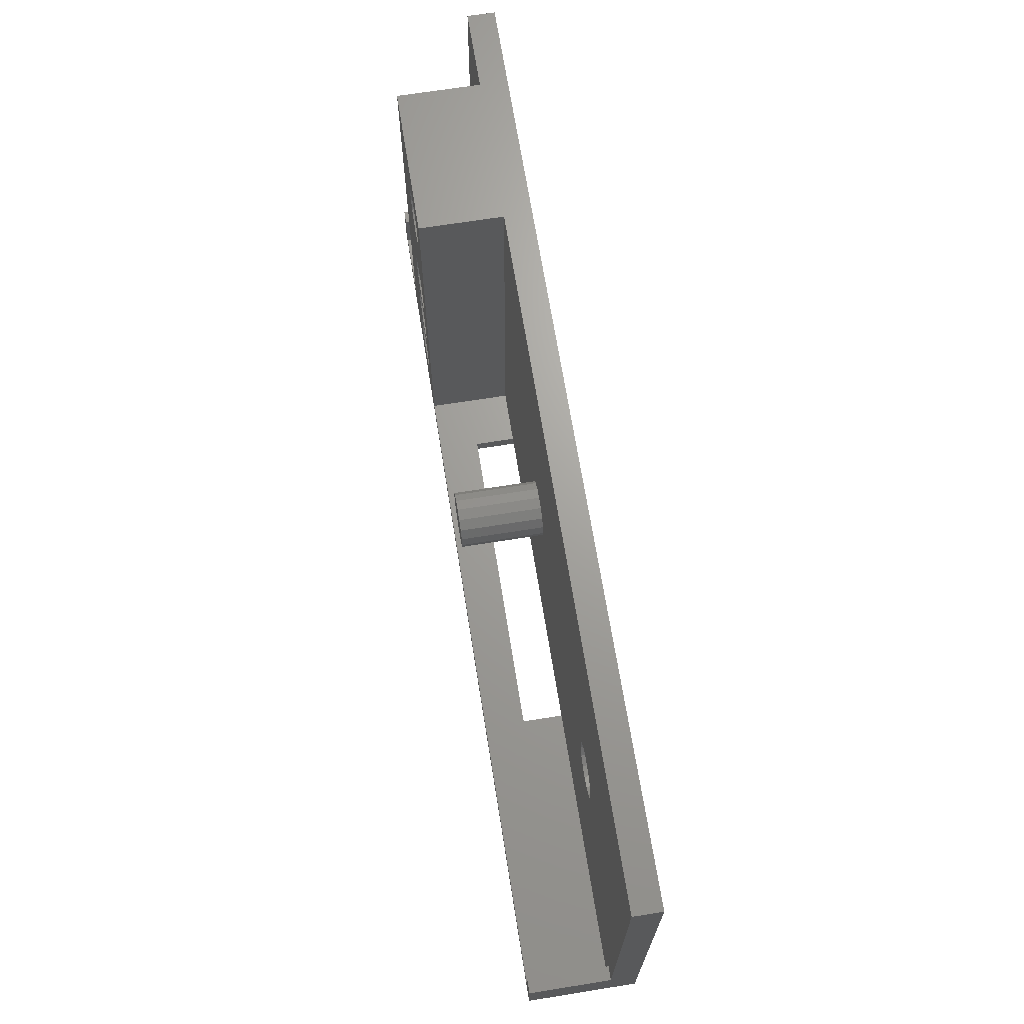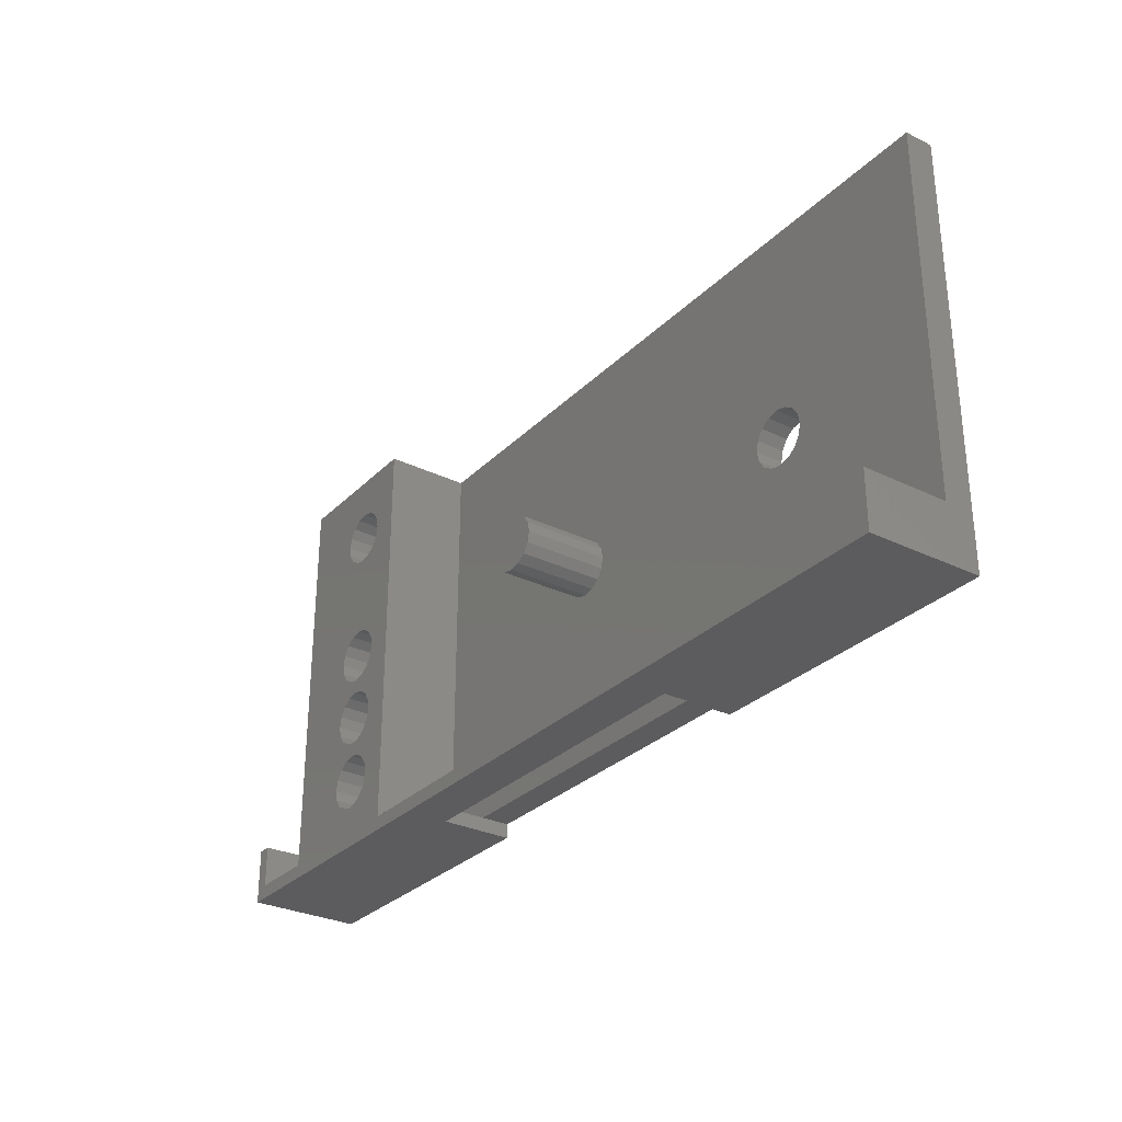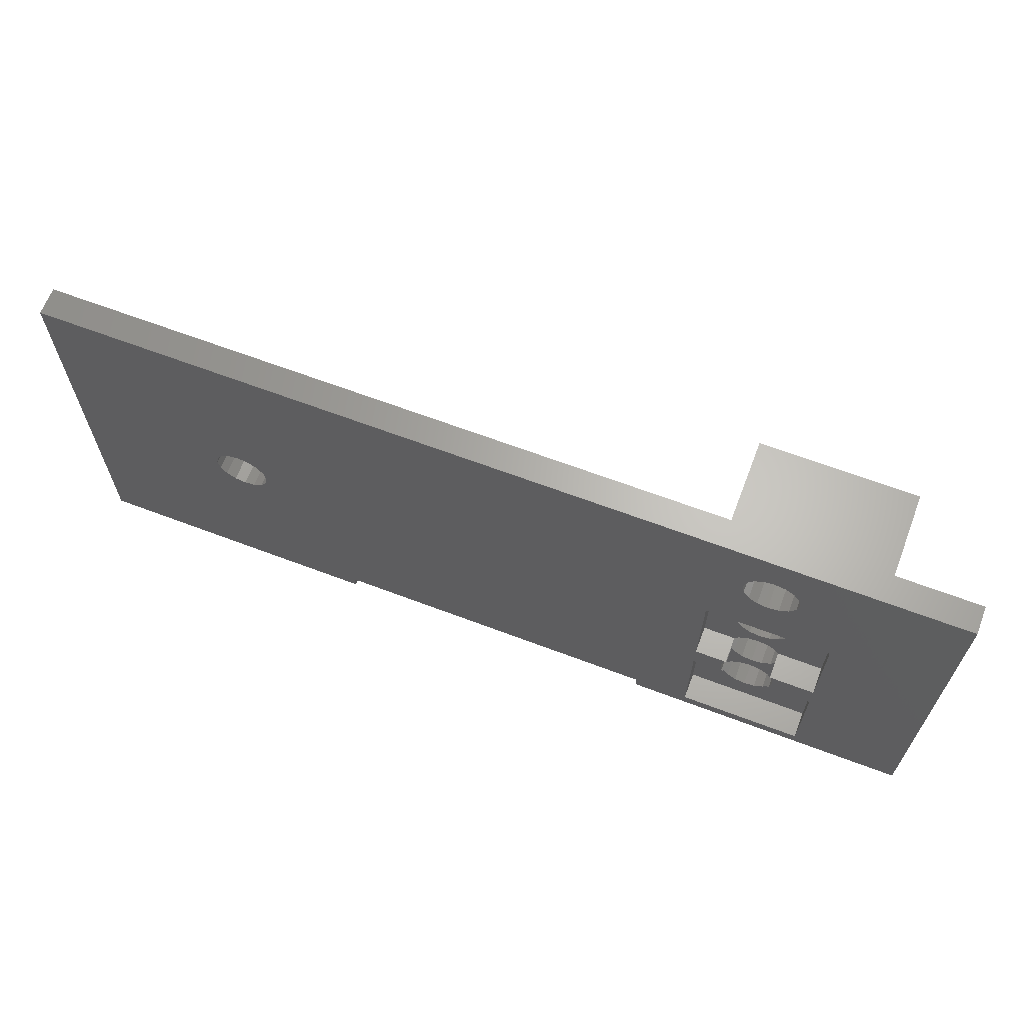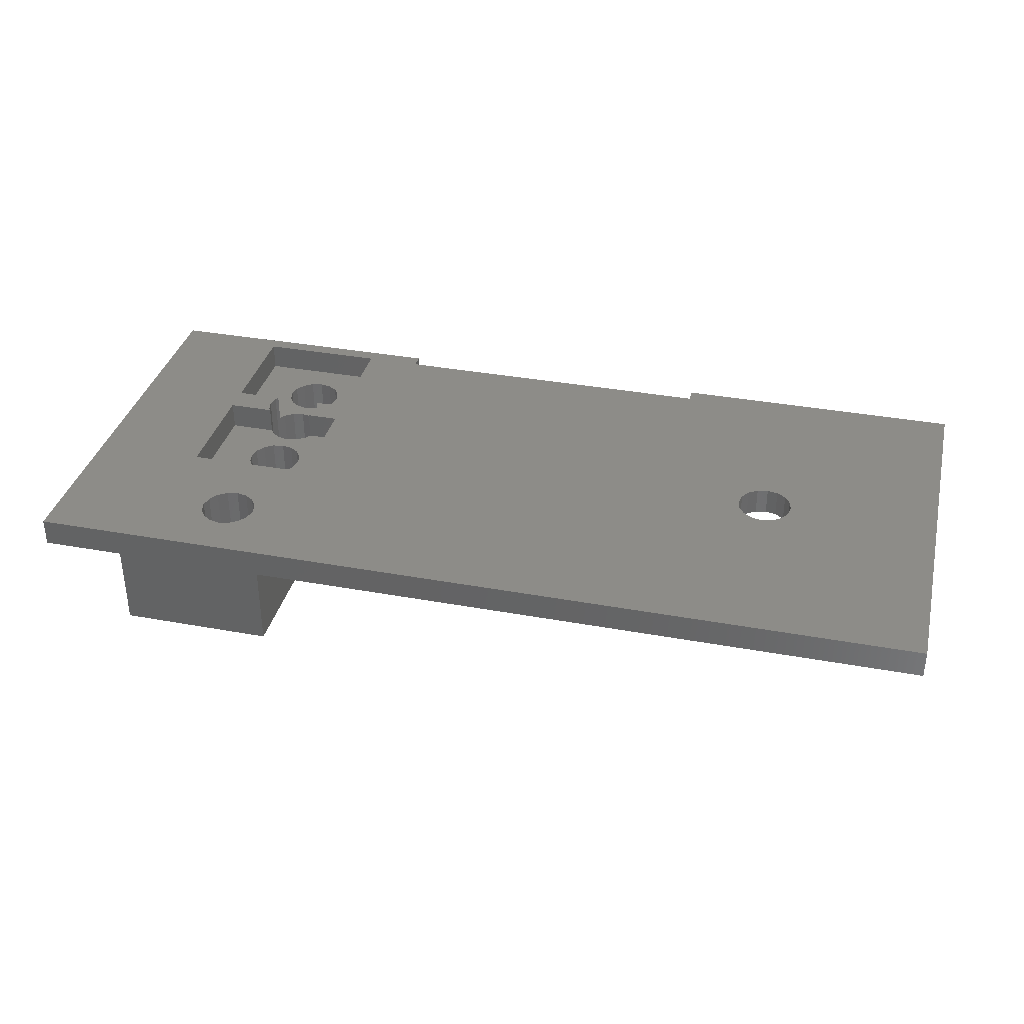
<metadata>
{"format":"stl","ext":"stl","renderer":"f3d","projection":"perspective","resolution":1024,"background":"white","views":[{"elev":68.1,"azim":-99.1,"up":"+Y"},{"elev":-29.8,"azim":-125.5,"up":"+Y"},{"elev":65.0,"azim":20.9,"up":"+Y"},{"elev":35.6,"azim":-166.4,"up":"+Z"}]}
</metadata>
<code>
# stl→obj: 325 verts, 576 faces
v 1.28 0.72 -0.64
v 1.452 0.8612 -0.64
v 1.44 0.8 -0.64
v 1.452 0.7388 -0.64
v 1.465 0.72 -0.64
v 2 0.72 -0.64
v 1.735 0.72 -0.64
v 1.748 0.7388 -0.64
v 1.76 0.8 -0.64
v 1.748 0.8612 -0.64
v 1.44 0.8 0
v 1.452 0.8612 0
v 1.28 0.72 0
v 1.452 0.7388 0
v 1.465 0.72 0
v 1.748 0.7388 0
v 1.735 0.72 0
v 2 0.72 0
v 1.76 0.8 0
v 1.748 0.8612 0
v 0 1.2 -0.64
v -0.16 1.2 -0.64
v -0.1478 1.261 -0.64
v -0.1131 1.313 -0.64
v -0.06123 1.348 -0.64
v 0 1.36 -0.64
v 0.06123 1.348 -0.64
v 0.1131 1.313 -0.64
v 0.1478 1.261 -0.64
v 0.16 1.2 -0.64
v 0.1478 1.139 -0.64
v 0.1131 1.087 -0.64
v 0.06123 1.052 -0.64
v -0 1.04 -0.64
v -0.06123 1.052 -0.64
v -0.1131 1.087 -0.64
v -0.1478 1.139 -0.64
v 2.64 0 0
v 2.64 2.4 0
v 2 2.32 0
v 2 0.08 0
v 0.96 0 0
v 0.96 0.08 0
v 1.28 2.32 0
v 1.28 2.4 0
v 1.28 1.52 0
v 2 1.52 0
v 2 1.68 0
v 1.28 1.68 0
v -1.3 0.08 0
v 1.28 0.08 0
v -1.3 2.4 0
v -0.96 0 -0.4
v 0.96 0 -0.4
v 0.96 0.08 -0.4
v -0.96 0.08 -0.4
v -2.56 0.08 -0.64
v 2.56 0.08 -0.64
v 2.64 0 -0.64
v -2.64 0 -0.64
v -2.56 0.32 -0.64
v -2.64 0.32 -0.64
v 2.56 0.32 -0.64
v 2.64 0.32 -0.64
v -2.64 0 0
v -0.96 0 0
v -0.96 0.08 0
v -1.3 0.88 0
v -1.9 0.88 0
v -1.9 1.52 0
v -2.64 2.4 0
v -1.3 1.52 0
v 2.56 0.32 -0.16
v 2.16 2.4 -0.16
v 2.64 2.4 -0.16
v 2.64 0.32 -0.16
v 2.56 0.08 -0.16
v 2.16 0.08 -0.16
v 1.28 0.08 -0.16
v -1.3 0.08 -0.16
v -1.3 2.4 -0.16
v 1.28 2.4 -0.16
v -2.56 0.08 -0.16
v -2.56 0.32 -0.16
v -1.3 0.88 -0.16
v -2.64 0.32 -0.16
v -1.9 0.88 -0.16
v -2.64 2.4 -0.16
v -1.9 1.52 -0.16
v -1.3 1.52 -0.16
v 2.16 0.08 -0.64
v 2 0.08 -0.64
v 2 2.32 -0.64
v 2.16 2.4 -0.64
v 1.28 2.32 -0.64
v 1.28 2.4 -0.64
v 2 1.52 -0.64
v 1.28 1.52 -0.64
v 1.28 1.68 -0.64
v 2 1.68 -0.64
v 2.16 2.4 0
v 1.28 0.08 -0.64
v 0.96 0.08 -0.16
v -0.96 0.08 -0.16
v 2 0.08 -0.16
v 2 0.72 -0.16
v 1.28 0.72 -0.16
v 1.735 0.72 -0.16
v 1.465 0.72 -0.16
v 2 0.88 -0.16
v 2 0.88 0
v 2 1.52 -0.16
v 1.28 1.52 -0.16
v 1.28 0.88 0
v 1.28 0.88 -0.16
v 1.465 0.88 0
v 1.465 0.88 -0.16
v 1.735 0.88 -0.16
v 1.735 0.88 0
v 1.28 0.88 -0.64
v 1.465 0.88 -0.64
v 1.735 0.88 -0.64
v 2 0.88 -0.64
v 1.452 0.7388 -0.16
v 1.452 0.8612 -0.16
v 1.748 0.7388 -0.16
v 1.748 0.8612 -0.16
v 1.44 0.8 -0.16
v 1.487 0.6869 -0.16
v 1.487 0.6869 -0.64
v 1.539 0.6522 -0.16
v 1.539 0.6522 -0.64
v 1.6 0.64 -0.16
v 1.6 0.64 -0.64
v 1.661 0.6522 -0.16
v 1.661 0.6522 -0.64
v 1.713 0.6869 -0.16
v 1.713 0.6869 -0.64
v 1.76 0.8 -0.16
v 1.713 0.9131 -0.16
v 1.713 0.9131 -0.64
v 1.661 0.9478 -0.16
v 1.661 0.9478 -0.64
v 1.6 0.96 -0.16
v 1.6 0.96 -0.64
v 1.539 0.9478 -0.16
v 1.539 0.9478 -0.64
v 1.487 0.9131 -0.16
v 1.487 0.9131 -0.64
v -0.16 1.2 -0.16
v -0.1478 1.261 -0.16
v -0.1131 1.313 -0.16
v -0.06123 1.348 -0.16
v 0 1.36 -0.16
v 0.06123 1.348 -0.16
v 0.1131 1.313 -0.16
v 0.1478 1.261 -0.16
v 0.16 1.2 -0.16
v 0.1478 1.139 -0.16
v 0.1131 1.087 -0.16
v 0.06123 1.052 -0.16
v -0 1.04 -0.16
v -0.06123 1.052 -0.16
v -0.1131 1.087 -0.16
v -0.1478 1.139 -0.16
v 1.44 1.04 -0.64
v 1.76 0.56 -0.64
v 1.44 0.56 -0.64
v 1.44 1.04 -0.16
v 1.44 0.56 -0.16
v 1.76 0.56 -0.16
v 1.6 0.56 -0.64
v 1.539 0.5478 -0.64
v 1.487 0.5131 -0.64
v 1.452 0.4612 -0.64
v 1.44 0.4 -0.64
v 1.76 0.4 -0.64
v 1.748 0.4612 -0.64
v 1.713 0.5131 -0.64
v 1.661 0.5478 -0.64
v 1.76 0.24 -0.64
v 1.6 0.24 -0.64
v 1.661 0.2522 -0.64
v 1.713 0.2869 -0.64
v 1.748 0.3388 -0.64
v 1.44 0.24 -0.64
v 1.452 0.3388 -0.64
v 1.487 0.2869 -0.64
v 1.539 0.2522 -0.64
v 1.44 1.36 -0.64
v 1.6 1.36 -0.64
v 1.539 1.348 -0.64
v 1.487 1.313 -0.64
v 1.452 1.261 -0.64
v 1.44 1.2 -0.64
v 1.76 1.36 -0.64
v 1.76 1.2 -0.64
v 1.748 1.261 -0.64
v 1.713 1.313 -0.64
v 1.661 1.348 -0.64
v 1.76 1.04 -0.64
v 1.6 1.04 -0.64
v 1.661 1.052 -0.64
v 1.713 1.087 -0.64
v 1.748 1.139 -0.64
v 1.452 1.139 -0.64
v 1.487 1.087 -0.64
v 1.539 1.052 -0.64
v 1.44 2.16 -0.64
v 1.6 2.16 -0.64
v 1.539 2.148 -0.64
v 1.487 2.113 -0.64
v 1.452 2.061 -0.64
v 1.44 2 -0.64
v 1.76 2.16 -0.64
v 1.76 2 -0.64
v 1.748 2.061 -0.64
v 1.713 2.113 -0.64
v 1.661 2.148 -0.64
v 1.76 1.84 -0.64
v 1.6 1.84 -0.64
v 1.661 1.852 -0.64
v 1.713 1.887 -0.64
v 1.748 1.939 -0.64
v 1.44 1.84 -0.64
v 1.452 1.939 -0.64
v 1.487 1.887 -0.64
v 1.539 1.852 -0.64
v 1.6 0.24 -0.16
v 1.539 0.2522 -0.16
v 1.44 0.24 -0.16
v 1.487 0.2869 -0.16
v 1.452 0.3388 -0.16
v 1.44 0.4 -0.16
v 1.76 0.4 -0.16
v 1.748 0.3388 -0.16
v 1.76 0.24 -0.16
v 1.713 0.2869 -0.16
v 1.661 0.2522 -0.16
v 1.6 0.56 -0.16
v 1.661 0.5478 -0.16
v 1.713 0.5131 -0.16
v 1.748 0.4612 -0.16
v 1.452 0.4612 -0.16
v 1.487 0.5131 -0.16
v 1.539 0.5478 -0.16
v 1.6 1.04 -0.16
v 1.539 1.052 -0.16
v 1.487 1.087 -0.16
v 1.452 1.139 -0.16
v 1.44 1.2 -0.16
v 1.76 1.2 -0.16
v 1.748 1.139 -0.16
v 1.76 1.04 -0.16
v 1.713 1.087 -0.16
v 1.661 1.052 -0.16
v 1.6 1.36 -0.16
v 1.661 1.348 -0.16
v 1.76 1.36 -0.16
v 1.713 1.313 -0.16
v 1.748 1.261 -0.16
v 1.452 1.261 -0.16
v 1.44 1.36 -0.16
v 1.487 1.313 -0.16
v 1.539 1.348 -0.16
v 1.6 1.84 0
v 1.539 1.852 0
v 1.44 1.84 0
v 1.487 1.887 0
v 1.452 1.939 0
v 1.44 2 0
v 1.76 2 0
v 1.748 1.939 0
v 1.76 1.84 0
v 1.713 1.887 0
v 1.661 1.852 0
v 1.6 2.16 0
v 1.661 2.148 0
v 1.76 2.16 0
v 1.713 2.113 0
v 1.748 2.061 0
v 1.452 2.061 0
v 1.44 2.16 0
v 1.487 2.113 0
v 1.539 2.148 0
v -1.76 1.36 -0.16
v -1.6 1.36 -0.16
v -1.661 1.348 -0.16
v -1.713 1.313 -0.16
v -1.748 1.261 -0.16
v -1.76 1.2 -0.16
v -1.44 1.36 -0.16
v -1.44 1.2 -0.16
v -1.452 1.261 -0.16
v -1.487 1.313 -0.16
v -1.539 1.348 -0.16
v -1.44 1.04 -0.16
v -1.6 1.04 -0.16
v -1.539 1.052 -0.16
v -1.487 1.087 -0.16
v -1.452 1.139 -0.16
v -1.76 1.04 -0.16
v -1.748 1.139 -0.16
v -1.713 1.087 -0.16
v -1.661 1.052 -0.16
v -1.6 1.04 0
v -1.661 1.052 0
v -1.76 1.04 0
v -1.713 1.087 0
v -1.748 1.139 0
v -1.76 1.2 0
v -1.44 1.2 0
v -1.452 1.139 0
v -1.44 1.04 0
v -1.487 1.087 0
v -1.539 1.052 0
v -1.6 1.36 0
v -1.539 1.348 0
v -1.44 1.36 0
v -1.487 1.313 0
v -1.452 1.261 0
v -1.748 1.261 0
v -1.76 1.36 0
v -1.713 1.313 0
v -1.661 1.348 0
f 1 2 3
f 1 3 4
f 4 5 1
f 6 7 8
f 6 8 9
f 6 9 10
f 11 12 13
f 14 11 13
f 13 15 14
f 16 17 18
f 19 16 18
f 20 19 18
f 21 22 23
f 21 23 24
f 21 24 25
f 21 25 26
f 21 26 27
f 21 27 28
f 21 28 29
f 21 29 30
f 21 30 31
f 21 31 32
f 21 32 33
f 21 33 34
f 21 34 35
f 21 35 36
f 21 36 37
f 21 37 22
f 38 39 40
f 38 40 41
f 42 38 41
f 42 41 43
f 44 40 39
f 44 39 45
f 46 47 48
f 46 48 49
f 50 51 45
f 50 45 52
f 53 54 55
f 53 55 56
f 57 58 59
f 57 59 60
f 61 57 60
f 61 60 62
f 63 64 59
f 63 59 58
f 65 66 67
f 65 67 50
f 65 50 68
f 65 68 69
f 65 69 70
f 65 70 71
f 71 70 72
f 71 72 52
f 73 74 75
f 73 75 76
f 73 77 78
f 73 78 74
f 79 80 81
f 79 81 82
f 80 83 84
f 80 84 85
f 84 86 87
f 84 87 85
f 86 88 89
f 86 89 87
f 89 88 81
f 89 81 90
f 91 92 93
f 91 93 94
f 93 95 96
f 93 96 94
f 97 98 99
f 97 99 100
f 39 75 74
f 39 74 101
f 45 82 88
f 45 88 71
f 101 94 96
f 101 96 45
f 77 58 91
f 77 91 78
f 76 64 63
f 76 63 73
f 84 61 62
f 84 62 86
f 79 102 55
f 79 55 103
f 55 102 57
f 55 57 56
f 57 83 104
f 57 104 56
f 59 38 42
f 59 42 54
f 65 60 53
f 65 53 66
f 53 60 59
f 53 59 54
f 67 104 103
f 67 103 43
f 66 53 56
f 66 56 67
f 43 55 54
f 43 54 42
f 82 96 102
f 82 102 79
f 78 91 94
f 78 94 74
f 38 59 64
f 38 64 76
f 38 76 75
f 38 75 39
f 60 65 86
f 60 86 62
f 86 65 71
f 86 71 88
f 83 57 61
f 83 61 84
f 73 63 58
f 73 58 77
f 105 41 18
f 105 18 106
f 107 13 51
f 107 51 79
f 41 105 79
f 41 79 51
f 106 18 17
f 106 17 108
f 109 15 13
f 109 13 107
f 110 111 47
f 110 47 112
f 113 46 114
f 113 114 115
f 116 117 115
f 116 115 114
f 111 110 118
f 111 118 119
f 112 47 46
f 112 46 113
f 1 120 121
f 1 121 2
f 122 123 6
f 122 6 10
f 12 116 114
f 12 114 13
f 20 18 111
f 20 111 119
f 15 109 124
f 15 124 14
f 12 125 117
f 12 117 116
f 16 126 108
f 16 108 17
f 119 118 127
f 119 127 20
f 3 128 124
f 3 124 4
f 4 124 129
f 4 129 130
f 130 129 131
f 130 131 132
f 132 131 133
f 132 133 134
f 134 133 135
f 134 135 136
f 136 135 137
f 136 137 138
f 138 137 126
f 138 126 8
f 8 126 139
f 8 139 9
f 9 139 127
f 9 127 10
f 10 127 140
f 10 140 141
f 141 140 142
f 141 142 143
f 143 142 144
f 143 144 145
f 145 144 146
f 145 146 147
f 147 146 148
f 147 148 149
f 149 148 125
f 149 125 2
f 2 125 128
f 2 128 3
f 22 150 151
f 22 151 23
f 23 151 152
f 23 152 24
f 24 152 153
f 24 153 25
f 25 153 154
f 25 154 26
f 26 154 155
f 26 155 27
f 27 155 156
f 27 156 28
f 28 156 157
f 28 157 29
f 29 157 158
f 29 158 30
f 30 158 159
f 30 159 31
f 31 159 160
f 31 160 32
f 32 160 161
f 32 161 33
f 33 161 162
f 33 162 34
f 34 162 163
f 34 163 35
f 35 163 164
f 35 164 36
f 36 164 165
f 36 165 37
f 37 165 150
f 37 150 22
f 20 127 139
f 20 139 19
f 19 139 126
f 19 126 16
f 14 124 128
f 14 128 11
f 11 128 125
f 11 125 12
f 123 122 141
f 141 143 123
f 166 143 145
f 166 145 147
f 166 147 149
f 1 167 168
f 1 5 130
f 130 132 1
f 132 167 1
f 167 132 134
f 167 134 136
f 167 136 138
f 140 118 110
f 110 142 140
f 144 142 169
f 146 144 169
f 148 146 169
f 170 171 107
f 129 109 107
f 107 131 129
f 107 171 131
f 133 131 171
f 135 133 171
f 137 135 171
f 168 172 173
f 168 173 174
f 168 174 175
f 168 175 176
f 167 177 178
f 167 178 179
f 167 179 180
f 167 180 172
f 181 182 183
f 181 183 184
f 181 184 185
f 181 185 177
f 186 176 187
f 186 187 188
f 186 188 189
f 186 189 182
f 190 191 192
f 190 192 193
f 190 193 194
f 190 194 195
f 196 197 198
f 196 198 199
f 196 199 200
f 196 200 191
f 201 202 203
f 201 203 204
f 201 204 205
f 201 205 197
f 166 195 206
f 166 206 207
f 166 207 208
f 166 208 202
f 209 210 211
f 209 211 212
f 209 212 213
f 209 213 214
f 215 216 217
f 215 217 218
f 215 218 219
f 215 219 210
f 220 221 222
f 220 222 223
f 220 223 224
f 220 224 216
f 225 214 226
f 225 226 227
f 225 227 228
f 225 228 221
f 229 230 231
f 230 232 231
f 232 233 231
f 233 234 231
f 235 236 237
f 236 238 237
f 238 239 237
f 239 229 237
f 240 241 171
f 241 242 171
f 242 243 171
f 243 235 171
f 234 244 170
f 244 245 170
f 245 246 170
f 246 240 170
f 247 248 169
f 248 249 169
f 249 250 169
f 250 251 169
f 252 253 254
f 253 255 254
f 255 256 254
f 256 247 254
f 257 258 259
f 258 260 259
f 260 261 259
f 261 252 259
f 251 262 263
f 262 264 263
f 264 265 263
f 265 257 263
f 266 267 268
f 267 269 268
f 269 270 268
f 270 271 268
f 272 273 274
f 273 275 274
f 275 276 274
f 276 266 274
f 277 278 279
f 278 280 279
f 280 281 279
f 281 272 279
f 271 282 283
f 282 284 283
f 284 285 283
f 285 277 283
f 286 287 288
f 286 288 289
f 286 289 290
f 286 290 291
f 292 293 294
f 292 294 295
f 292 295 296
f 292 296 287
f 297 298 299
f 297 299 300
f 297 300 301
f 297 301 293
f 302 291 303
f 302 303 304
f 302 304 305
f 302 305 298
f 306 307 308
f 307 309 308
f 309 310 308
f 310 311 308
f 312 313 314
f 313 315 314
f 315 316 314
f 316 306 314
f 317 318 319
f 318 320 319
f 320 321 319
f 321 312 319
f 311 322 323
f 322 324 323
f 324 325 323
f 325 317 323
f 72 70 323
f 72 323 319
f 70 69 308
f 70 308 323
f 69 68 314
f 69 314 308
f 68 72 319
f 68 319 314
f 89 90 292
f 89 292 286
f 90 85 297
f 90 297 292
f 85 87 302
f 85 302 297
f 87 89 286
f 87 286 302
f 112 113 263
f 112 263 259
f 113 115 169
f 113 169 263
f 110 112 259
f 110 259 254
f 98 97 196
f 98 196 190
f 97 123 201
f 97 201 196
f 120 98 190
f 120 190 166
f 107 79 231
f 107 231 170
f 79 105 237
f 79 237 231
f 105 106 171
f 105 171 237
f 6 92 181
f 6 181 167
f 92 102 186
f 92 186 181
f 102 1 168
f 102 168 186
f 40 44 283
f 40 283 279
f 44 49 268
f 44 268 283
f 49 48 274
f 49 274 268
f 48 40 279
f 48 279 274
f 95 93 215
f 95 215 209
f 93 100 220
f 93 220 215
f 100 99 225
f 100 225 220
f 99 95 209
f 99 209 225
f 143 166 201
f 143 201 123
f 121 120 166
f 121 166 149
f 7 6 167
f 7 167 138
f 110 254 169
f 110 169 142
f 148 169 115
f 148 115 117
f 137 171 106
f 137 106 108
f 214 271 270
f 214 270 226
f 226 270 269
f 226 269 227
f 227 269 267
f 227 267 228
f 228 267 266
f 228 266 221
f 221 266 276
f 221 276 222
f 222 276 275
f 222 275 223
f 223 275 273
f 223 273 224
f 224 273 272
f 224 272 216
f 216 272 281
f 216 281 217
f 217 281 280
f 217 280 218
f 218 280 278
f 218 278 219
f 219 278 277
f 219 277 210
f 210 277 285
f 210 285 211
f 211 285 284
f 211 284 212
f 212 284 282
f 212 282 213
f 213 282 271
f 213 271 214
f 195 251 250
f 195 250 206
f 206 250 249
f 206 249 207
f 207 249 248
f 207 248 208
f 208 248 247
f 208 247 202
f 202 247 256
f 202 256 203
f 203 256 255
f 203 255 204
f 204 255 253
f 204 253 205
f 205 253 252
f 205 252 197
f 197 252 261
f 197 261 198
f 198 261 260
f 198 260 199
f 199 260 258
f 199 258 200
f 200 258 257
f 200 257 191
f 191 257 265
f 191 265 192
f 192 265 264
f 192 264 193
f 193 264 262
f 193 262 194
f 194 262 251
f 194 251 195
f 176 234 233
f 176 233 187
f 187 233 232
f 187 232 188
f 188 232 230
f 188 230 189
f 189 230 229
f 189 229 182
f 182 229 239
f 182 239 183
f 183 239 238
f 183 238 184
f 184 238 236
f 184 236 185
f 185 236 235
f 185 235 177
f 177 235 243
f 177 243 178
f 178 243 242
f 178 242 179
f 179 242 241
f 179 241 180
f 180 241 240
f 180 240 172
f 172 240 246
f 172 246 173
f 173 246 245
f 173 245 174
f 174 245 244
f 174 244 175
f 175 244 234
f 175 234 176
f 291 311 310
f 291 310 303
f 303 310 309
f 303 309 304
f 304 309 307
f 304 307 305
f 305 307 306
f 305 306 298
f 298 306 316
f 298 316 299
f 299 316 315
f 299 315 300
f 300 315 313
f 300 313 301
f 301 313 312
f 301 312 293
f 293 312 321
f 293 321 294
f 294 321 320
f 294 320 295
f 295 320 318
f 295 318 296
f 296 318 317
f 296 317 287
f 287 317 325
f 287 325 288
f 288 325 324
f 288 324 289
f 289 324 322
f 289 322 290
f 290 322 311
f 290 311 291

</code>
